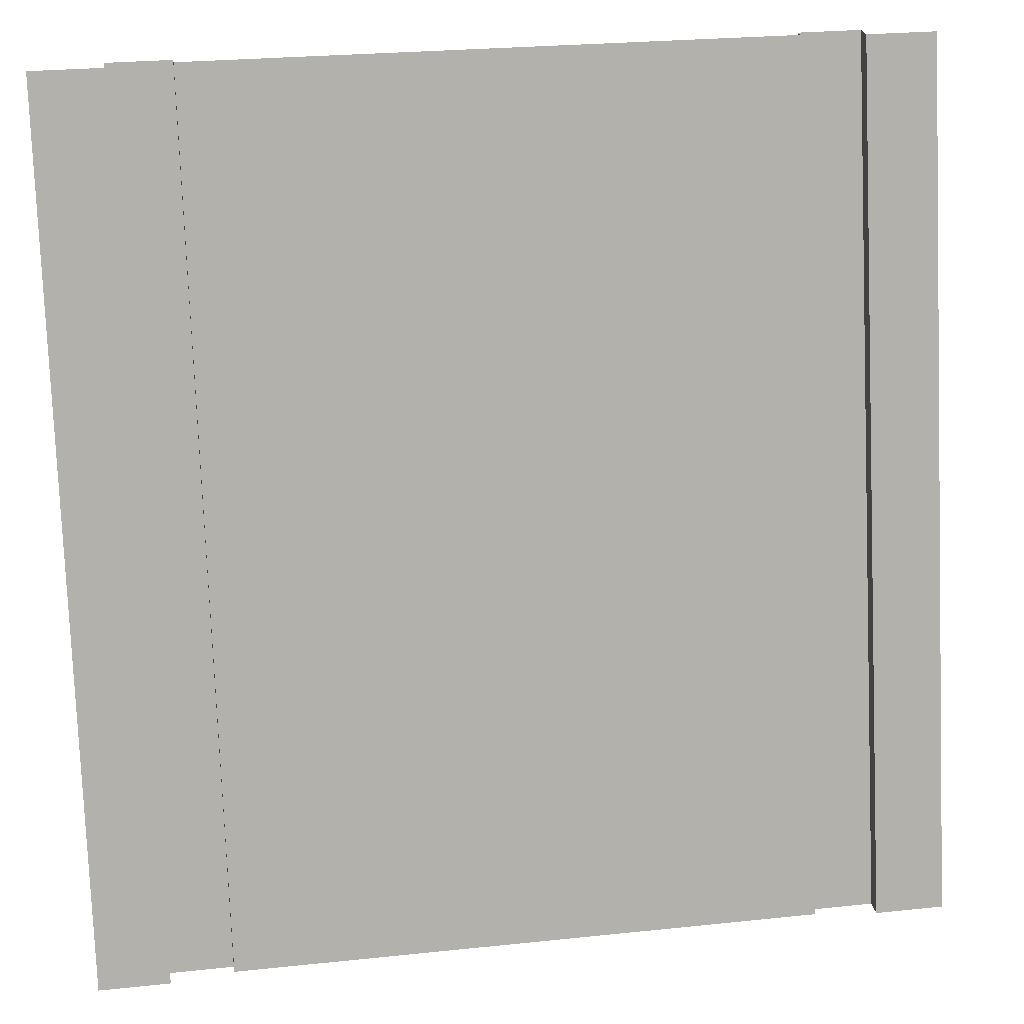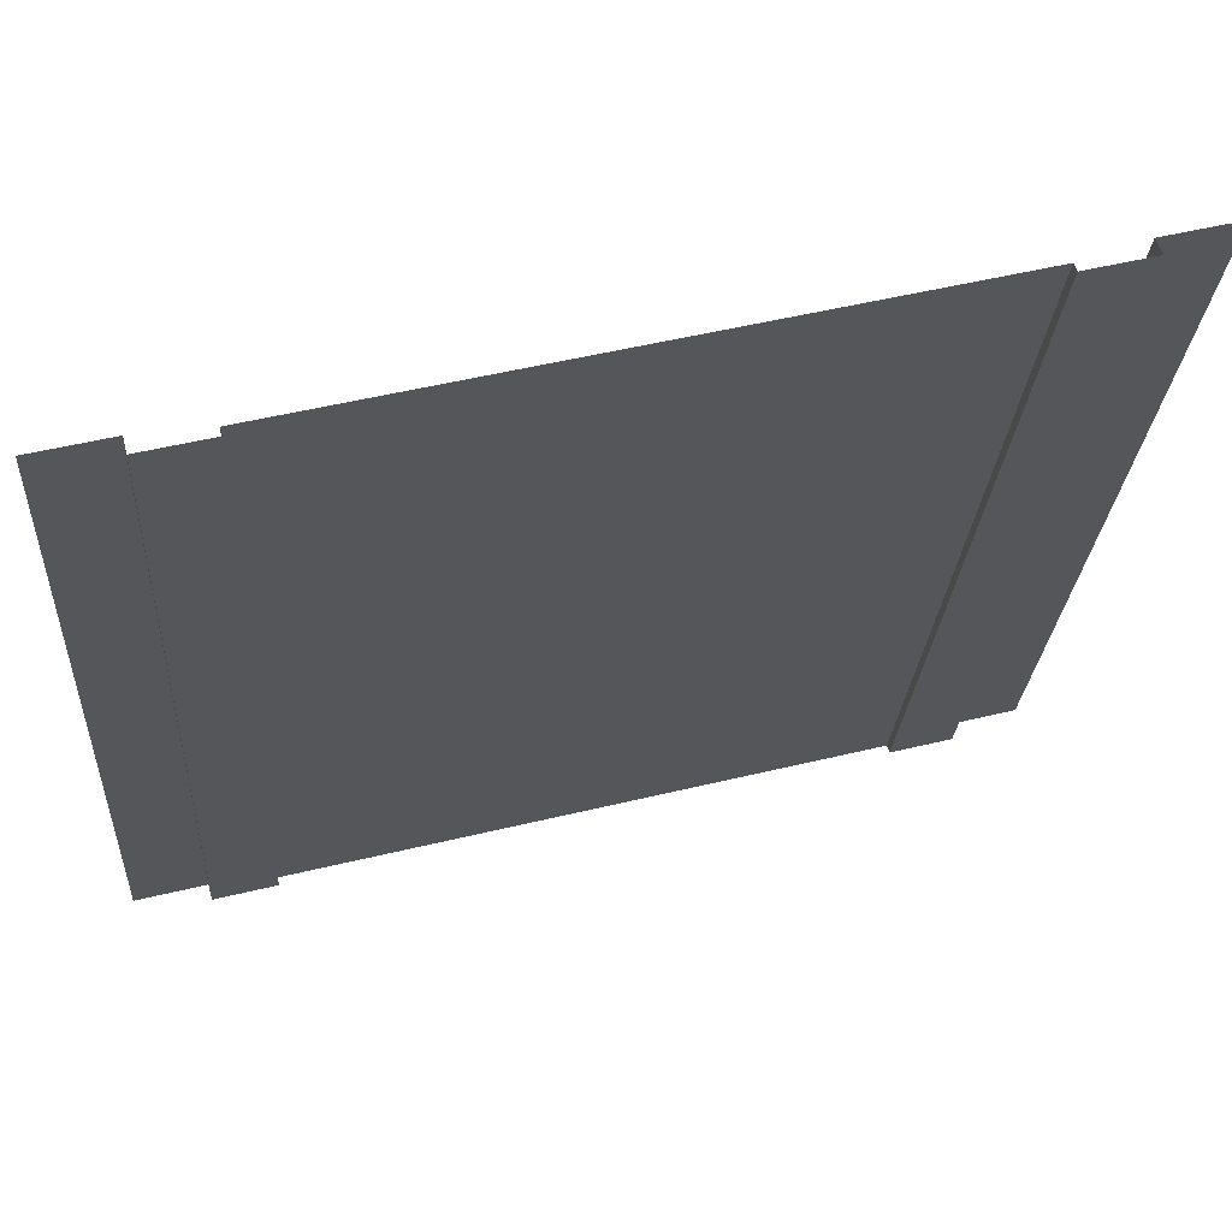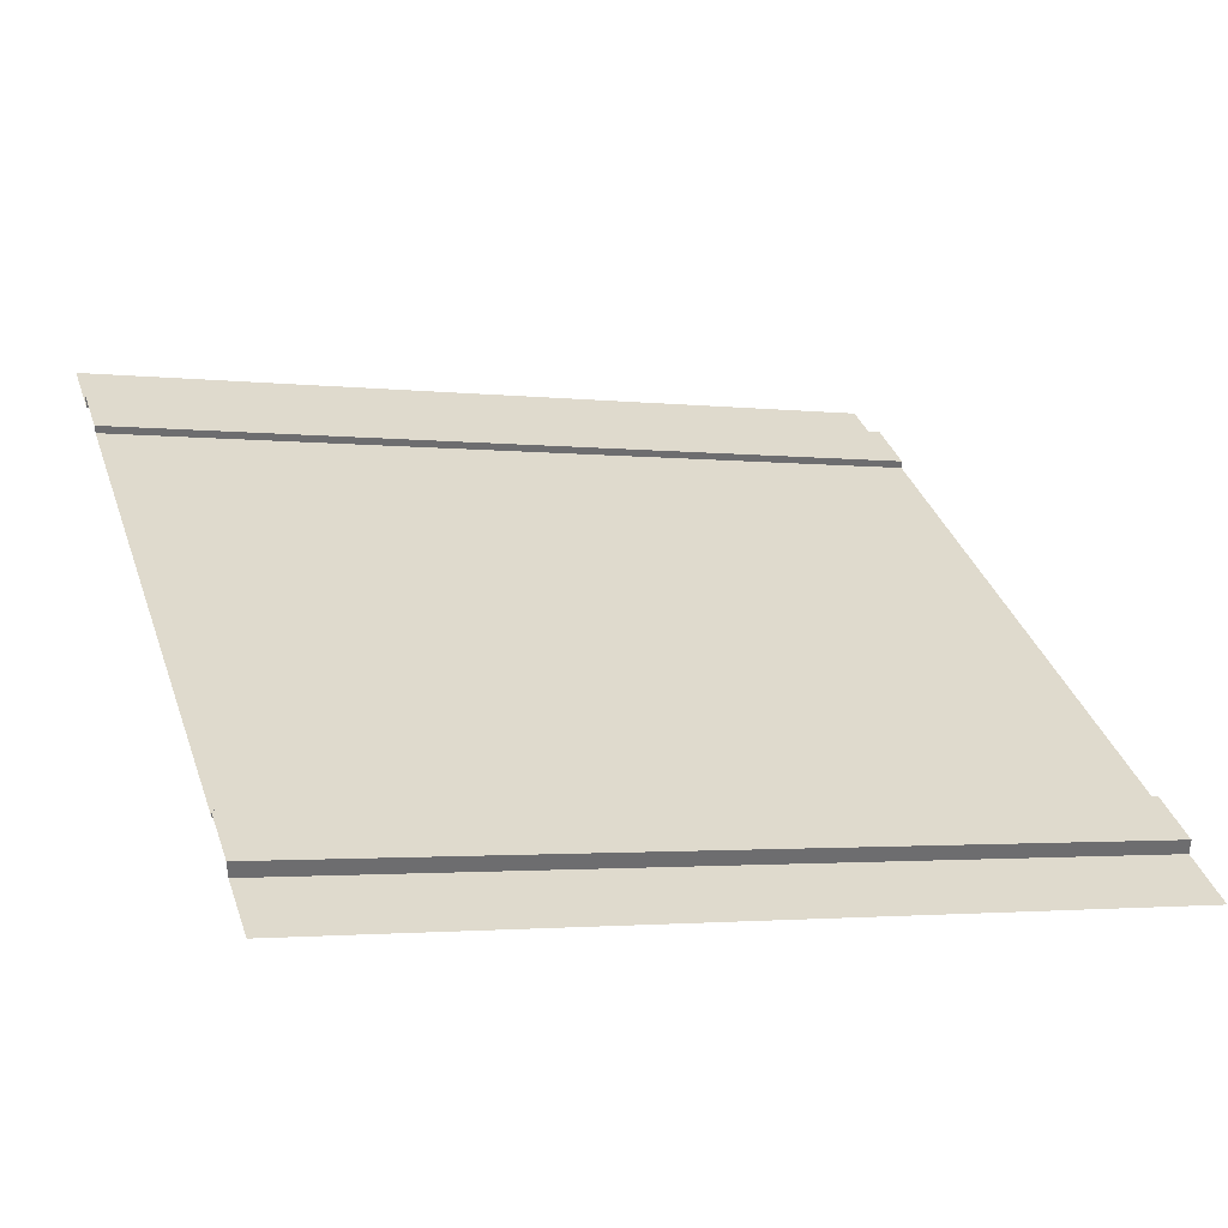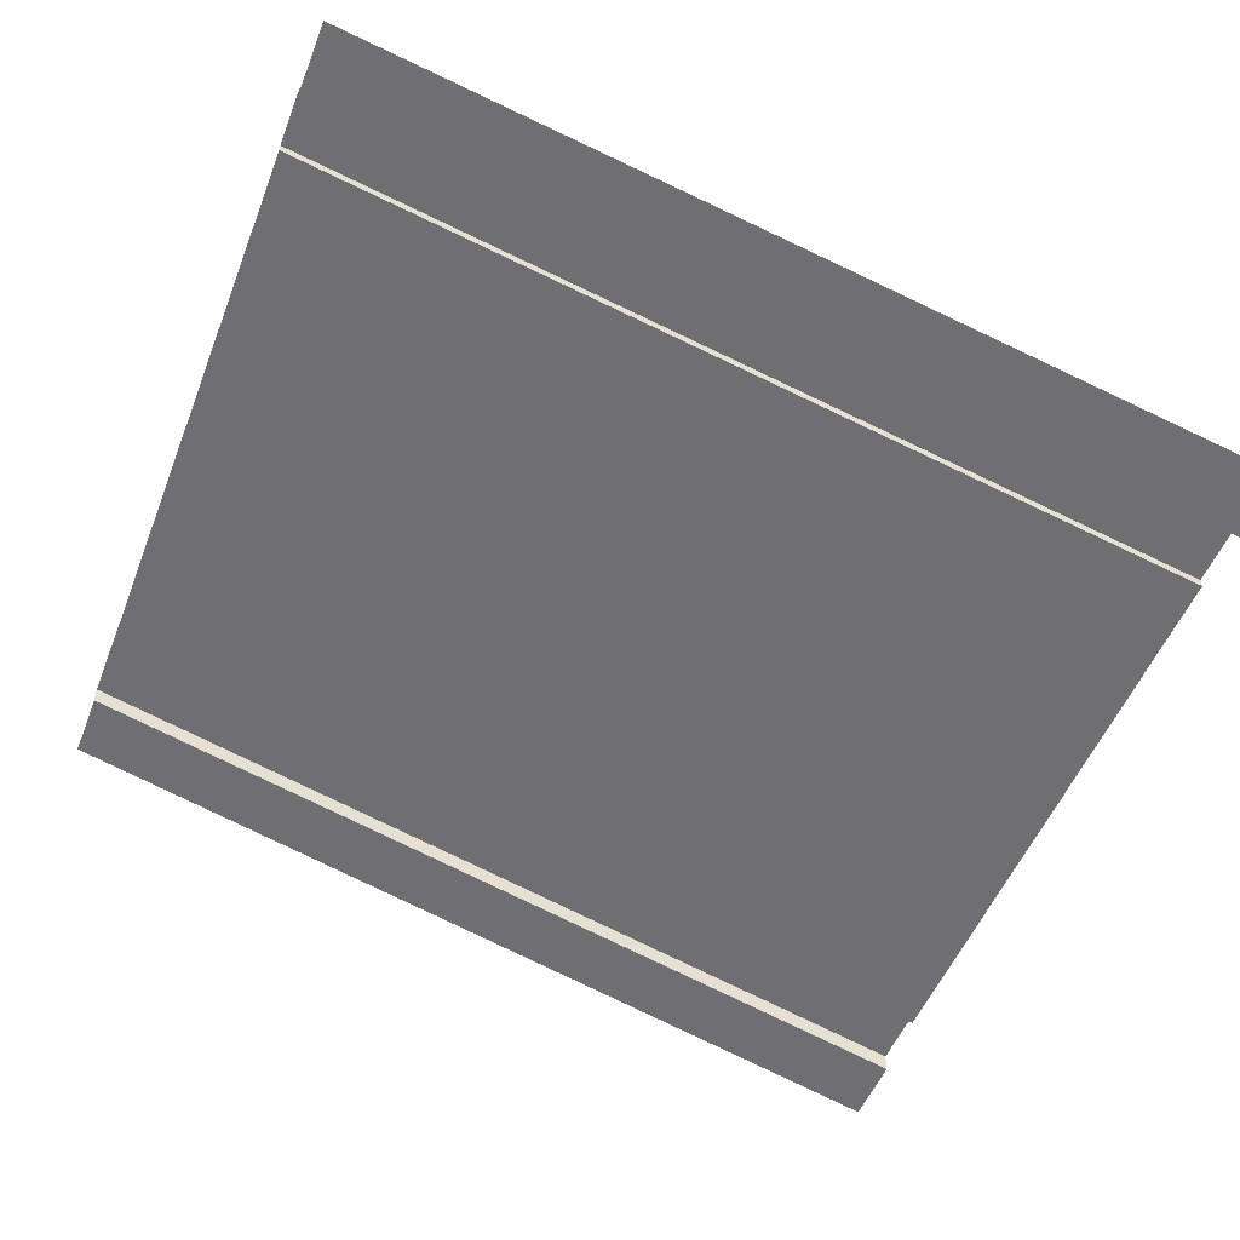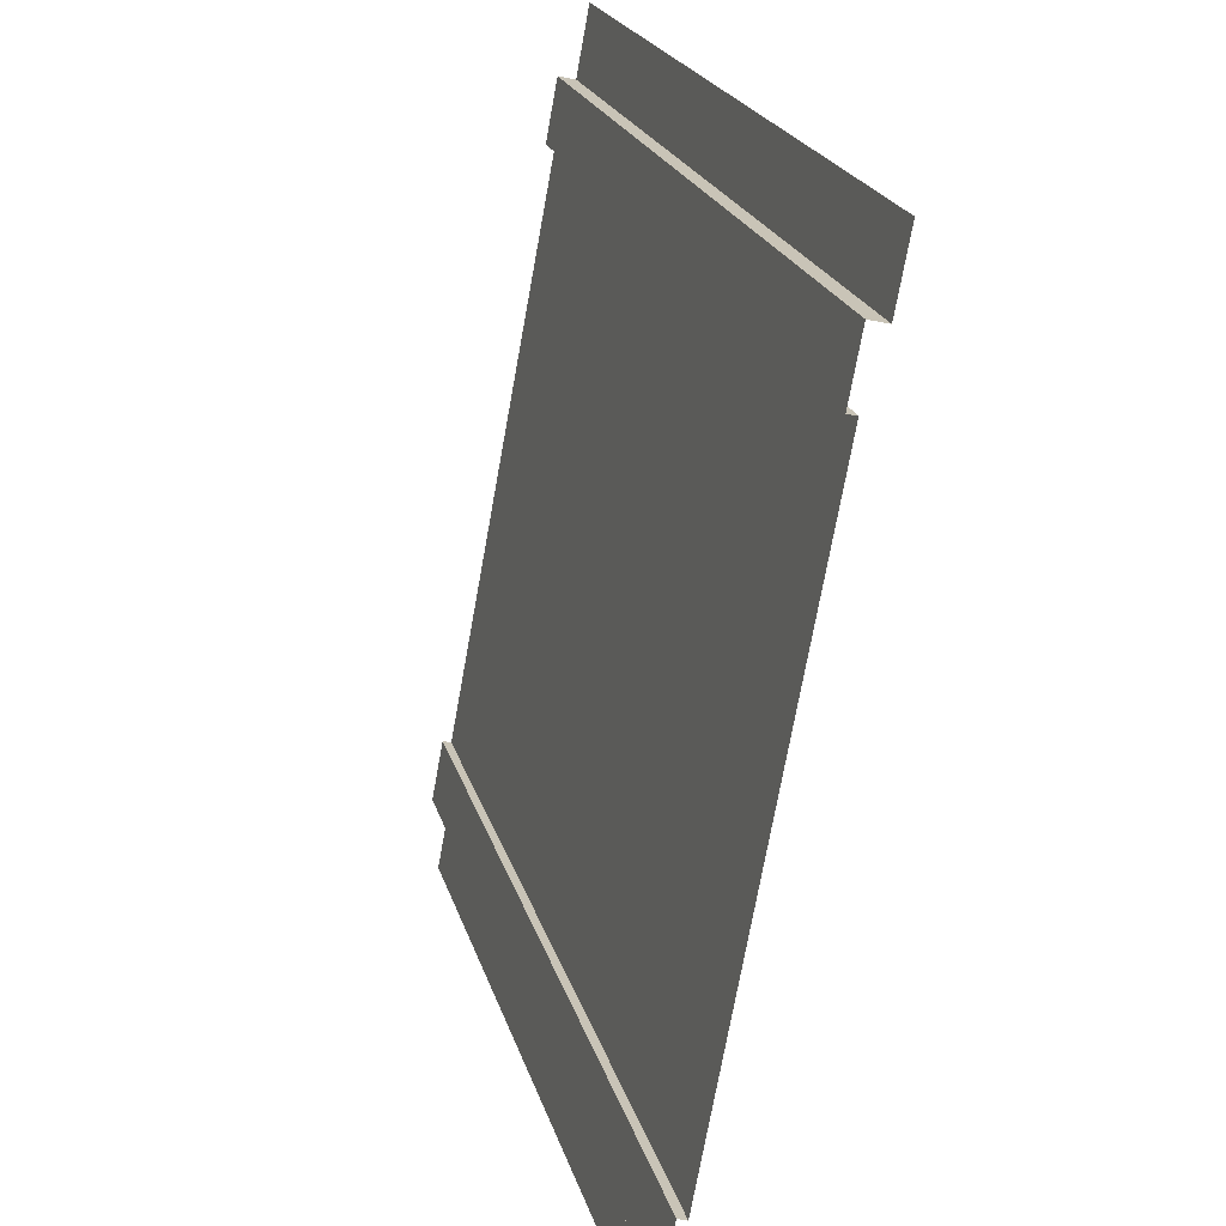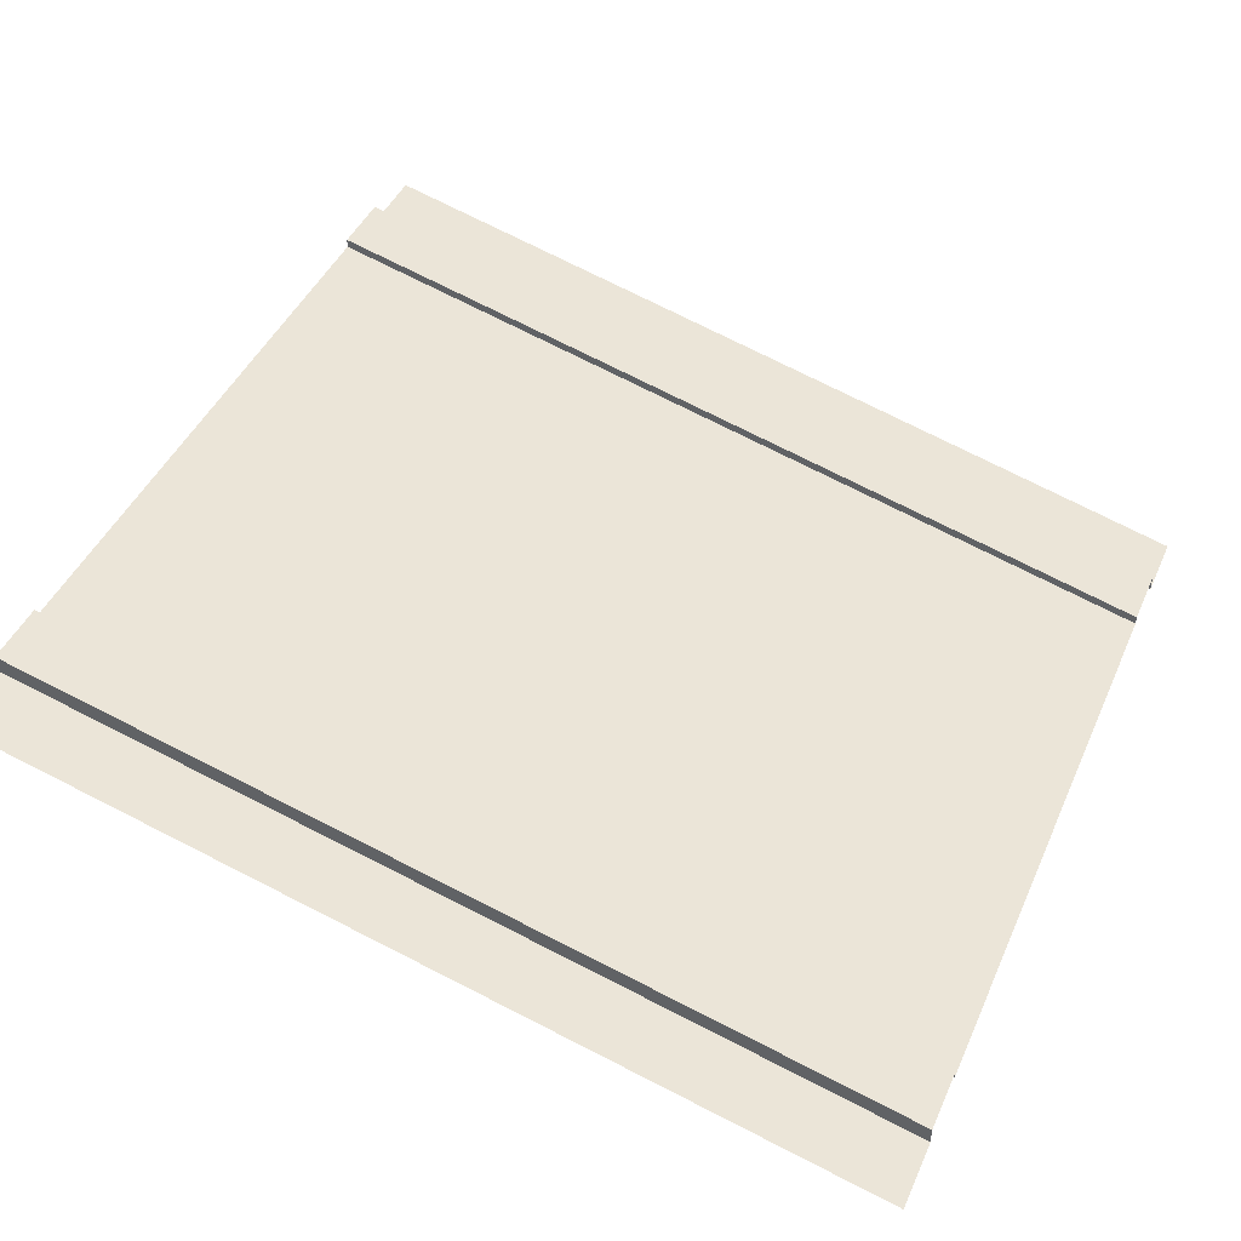
<metadata>
{"format":"obj","ext":"obj","renderer":"f3d","projection":"perspective","resolution":1024,"background":"white","views":[{"elev":25.4,"azim":-9.6,"up":"+Z"},{"elev":51.9,"azim":165.3,"up":"+Z"},{"elev":36.5,"azim":71.9,"up":"+Y"},{"elev":-51.8,"azim":68.9,"up":"+Y"},{"elev":-72.0,"azim":-100.2,"up":"+Z"},{"elev":44.2,"azim":112.9,"up":"+Y"}]}
</metadata>
<code>
g roadRamp
v -0.9183 0 0
v -0.9183 0.25 1
v -1 0 0
v -1 0.25 1
v 0 0 0
v 0 0.25 1
v -0.08165 0 0
v -0.08165 0.25 1
v -0.8451 0.02 0
v -0.8451 0.27 1
v -0.9183 0.02 0
v -0.9183 0.27 1
v -0.8451 0.01 0
v -0.8451 0.26 1
v -0.08165 0.02 0
v -0.08165 0.27 1
v -0.1549 0.02 0
v -0.1549 0.27 1
v -0.1549 0.01 0
v -0.1549 0.26 1
f 2 1 3
f 3 4 2
f 6 5 7
f 7 8 6
f 10 9 11
f 11 12 10
f 13 9 10
f 10 14 13
f 11 1 2
f 2 12 11
f 7 15 16
f 16 8 7
f 16 15 17
f 17 18 16
f 17 19 20
f 20 18 17
f 20 19 13
f 13 14 20
g roadRamp
f 2 1 3
f 3 4 2
f 6 5 7
f 7 8 6
f 10 9 11
f 11 12 10
f 13 9 10
f 10 14 13
f 11 1 2
f 2 12 11
f 7 15 16
f 16 8 7
f 16 15 17
f 17 18 16
f 17 19 20
f 20 18 17
f 20 19 13
f 13 14 20

</code>
